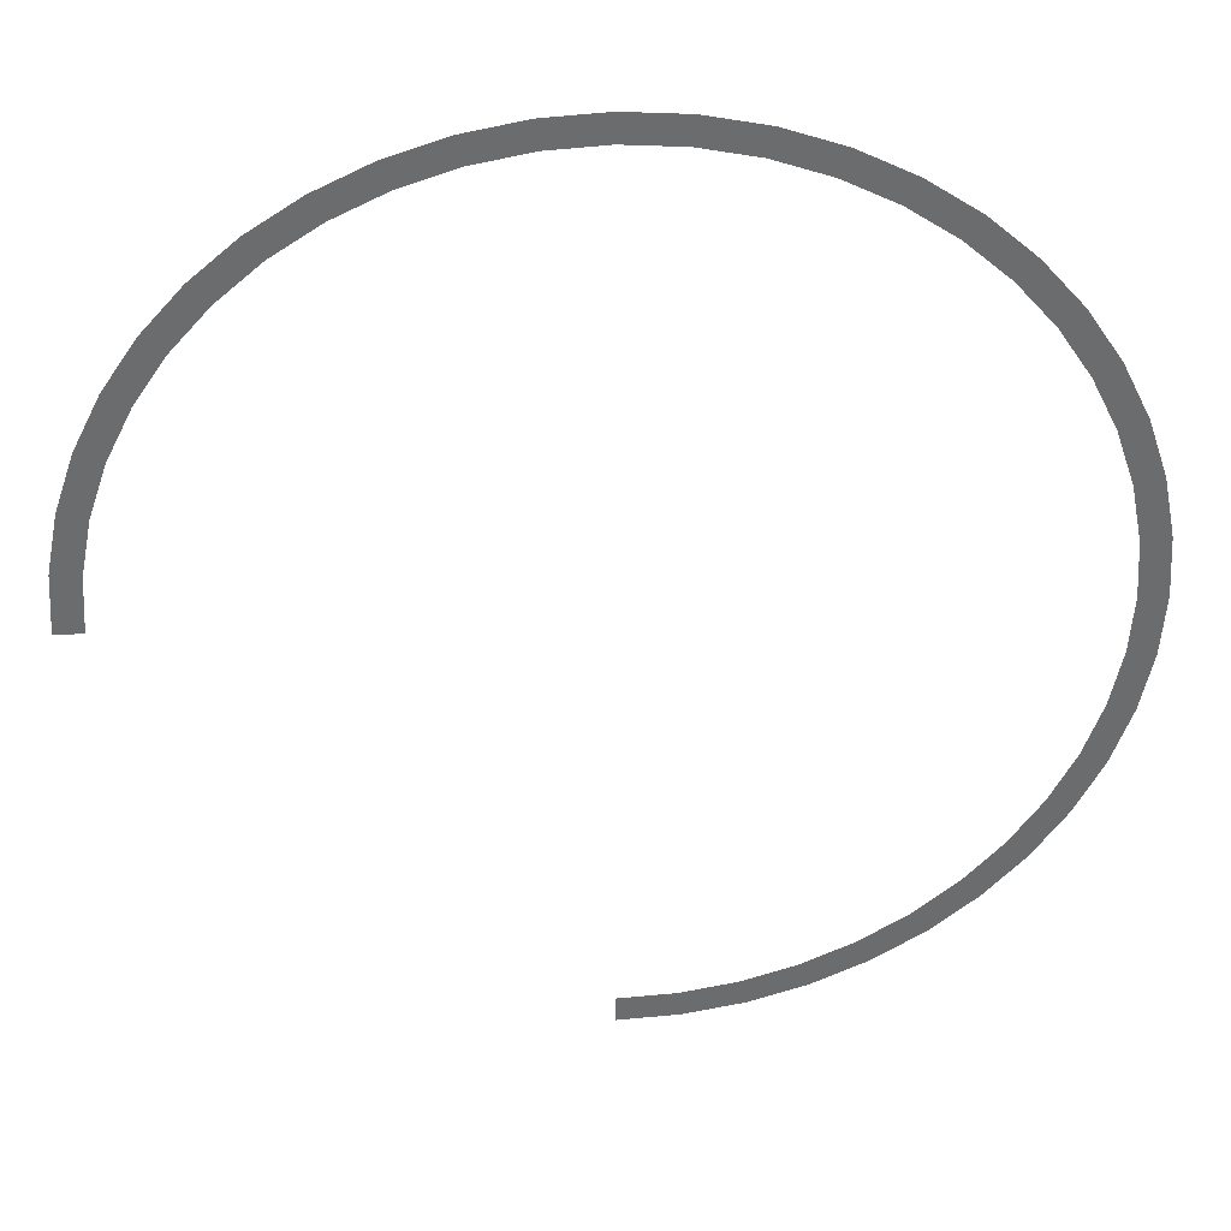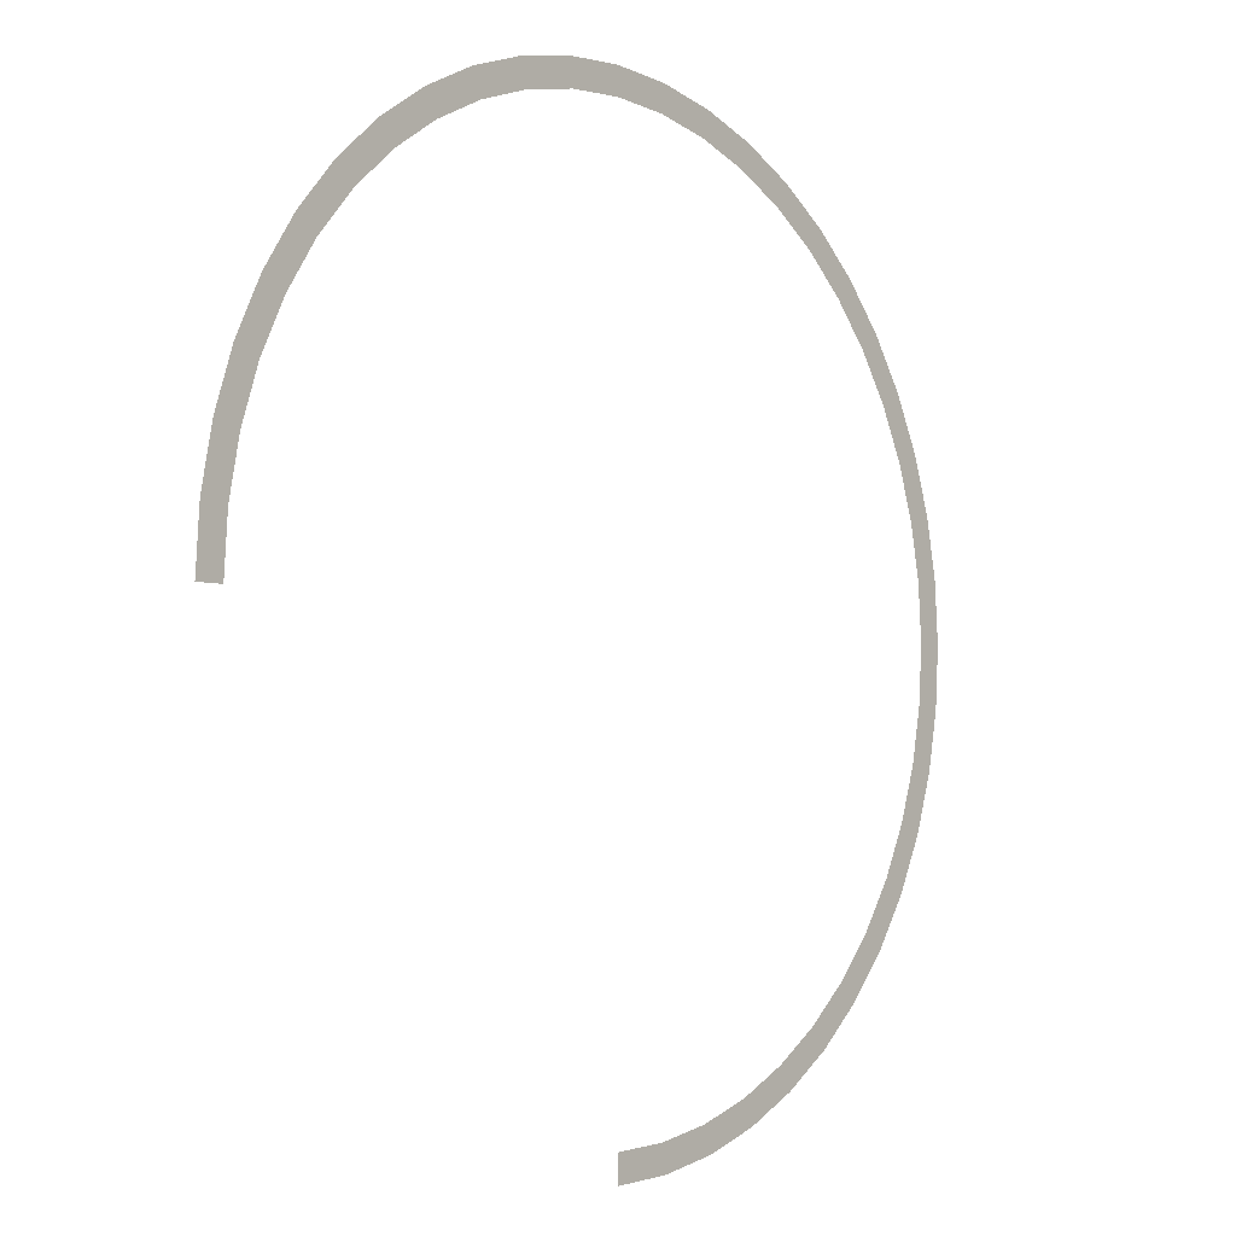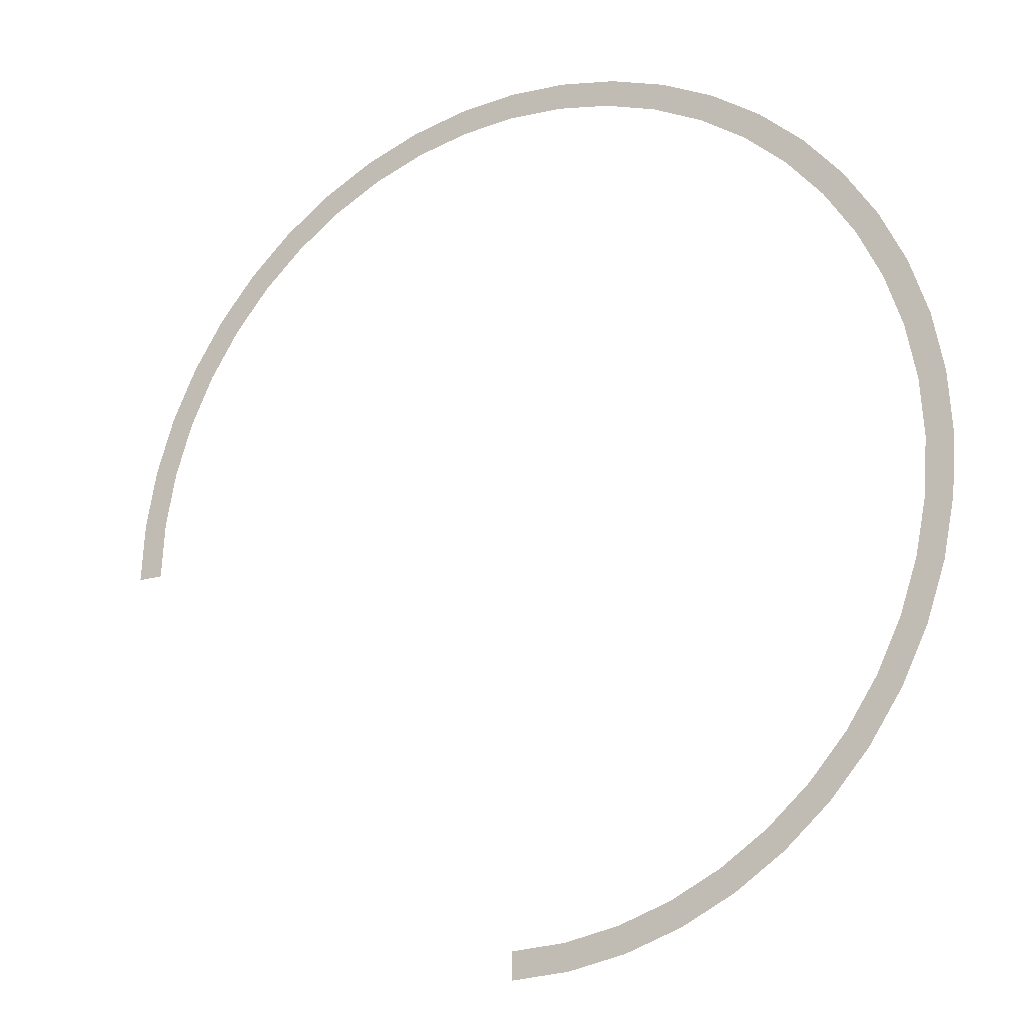
<metadata>
{"format":"obj","ext":"obj","renderer":"f3d","projection":"perspective","resolution":1024,"background":"white","views":[{"elev":36.7,"azim":176.7,"up":"+Z"},{"elev":-4.2,"azim":130.4,"up":"+Z"},{"elev":-18.6,"azim":-150.1,"up":"+Z"}]}
</metadata>
<code>
v 0.85 0 0
v 0.8427 0 0.1109
v 0.7931 0 0.1044
v 0.8 0 0
v 0.8427 0 0.1109
v 0.821 0 0.22
v 0.7727 0 0.207
v 0.7931 0 0.1044
v 0.821 0 0.22
v 0.7853 0 0.3253
v 0.7391 0 0.3062
v 0.7727 0 0.207
v 0.7853 0 0.3253
v 0.7361 0 0.425
v 0.6928 0 0.4
v 0.7391 0 0.3062
v 0.7361 0 0.425
v 0.6744 0 0.5175
v 0.6347 0 0.487
v 0.6928 0 0.4
v 0.6744 0 0.5175
v 0.601 0 0.601
v 0.5657 0 0.5657
v 0.6347 0 0.487
v 0.601 0 0.601
v 0.5175 0 0.6744
v 0.487 0 0.6347
v 0.5657 0 0.5657
v 0.5175 0 0.6744
v 0.425 0 0.7361
v 0.4 0 0.6928
v 0.487 0 0.6347
v 0.425 0 0.7361
v 0.3253 0 0.7853
v 0.3062 0 0.7391
v 0.4 0 0.6928
v 0.3253 0 0.7853
v 0.22 0 0.821
v 0.207 0 0.7727
v 0.3062 0 0.7391
v 0.22 0 0.821
v 0.1109 0 0.8427
v 0.1044 0 0.7931
v 0.207 0 0.7727
v 0.1109 0 0.8427
v 0 0 0.85
v 0 0 0.8
v 0.1044 0 0.7931
v 0 0 0.85
v -0.1109 0 0.8427
v -0.1044 0 0.7931
v 0 0 0.8
v -0.1109 0 0.8427
v -0.22 0 0.821
v -0.207 0 0.7727
v -0.1044 0 0.7931
v -0.22 0 0.821
v -0.3253 0 0.7853
v -0.3062 0 0.7391
v -0.207 0 0.7727
v -0.3253 0 0.7853
v -0.425 0 0.7361
v -0.4 0 0.6928
v -0.3062 0 0.7391
v -0.425 0 0.7361
v -0.5175 0 0.6744
v -0.487 0 0.6347
v -0.4 0 0.6928
v -0.5175 0 0.6744
v -0.601 0 0.601
v -0.5657 0 0.5657
v -0.487 0 0.6347
v -0.601 0 0.601
v -0.6744 0 0.5175
v -0.6347 0 0.487
v -0.5657 0 0.5657
v -0.6744 0 0.5175
v -0.7361 0 0.425
v -0.6928 0 0.4
v -0.6347 0 0.487
v -0.7361 0 0.425
v -0.7853 0 0.3253
v -0.7391 0 0.3062
v -0.6928 0 0.4
v -0.7853 0 0.3253
v -0.821 0 0.22
v -0.7727 0 0.207
v -0.7391 0 0.3062
v -0.821 0 0.22
v -0.8427 0 0.1109
v -0.7931 0 0.1044
v -0.7727 0 0.207
v -0.8427 0 0.1109
v -0.85 0 0
v -0.8 0 0
v -0.7931 0 0.1044
v -0.85 0 0
v -0.8427 0 -0.1109
v -0.7931 0 -0.1044
v -0.8 0 0
v -0.8427 0 -0.1109
v -0.821 0 -0.22
v -0.7727 0 -0.207
v -0.7931 0 -0.1044
v -0.821 0 -0.22
v -0.7853 0 -0.3253
v -0.7391 0 -0.3062
v -0.7727 0 -0.207
v -0.7853 0 -0.3253
v -0.7361 0 -0.425
v -0.6928 0 -0.4
v -0.7391 0 -0.3062
v -0.7361 0 -0.425
v -0.6744 0 -0.5175
v -0.6347 0 -0.487
v -0.6928 0 -0.4
v -0.6744 0 -0.5175
v -0.601 0 -0.601
v -0.5657 0 -0.5657
v -0.6347 0 -0.487
v -0.601 0 -0.601
v -0.5175 0 -0.6744
v -0.487 0 -0.6347
v -0.5657 0 -0.5657
v -0.5175 0 -0.6744
v -0.425 0 -0.7361
v -0.4 0 -0.6928
v -0.487 0 -0.6347
v -0.425 0 -0.7361
v -0.3253 0 -0.7853
v -0.3062 0 -0.7391
v -0.4 0 -0.6928
v -0.3253 0 -0.7853
v -0.22 0 -0.821
v -0.207 0 -0.7727
v -0.3062 0 -0.7391
v -0.22 0 -0.821
v -0.1109 0 -0.8427
v -0.1044 0 -0.7931
v -0.207 0 -0.7727
v -0.1109 0 -0.8427
v 0 0 -0.85
v 0 0 -0.8
v -0.1044 0 -0.7931
g mesh2706
f 1 2 3
f 3 4 1
f 5 6 7
f 7 8 5
f 9 10 11
f 11 12 9
f 13 14 15
f 15 16 13
f 17 18 19
f 19 20 17
f 21 22 23
f 23 24 21
f 25 26 27
f 27 28 25
f 29 30 31
f 31 32 29
f 33 34 35
f 35 36 33
f 37 38 39
f 39 40 37
f 41 42 43
f 43 44 41
f 45 46 47
f 47 48 45
f 49 50 51
f 51 52 49
f 53 54 55
f 55 56 53
f 57 58 59
f 59 60 57
f 61 62 63
f 63 64 61
f 65 66 67
f 67 68 65
f 69 70 71
f 71 72 69
f 73 74 75
f 75 76 73
f 77 78 79
f 79 80 77
f 81 82 83
f 83 84 81
f 85 86 87
f 87 88 85
f 89 90 91
f 91 92 89
f 93 94 95
f 95 96 93
f 97 98 99
f 99 100 97
f 101 102 103
f 103 104 101
f 105 106 107
f 107 108 105
f 109 110 111
f 111 112 109
f 113 114 115
f 115 116 113
f 117 118 119
f 119 120 117
f 121 122 123
f 123 124 121
f 125 126 127
f 127 128 125
f 129 130 131
f 131 132 129
f 133 134 135
f 135 136 133
f 137 138 139
f 139 140 137
f 141 142 143
f 143 144 141

</code>
